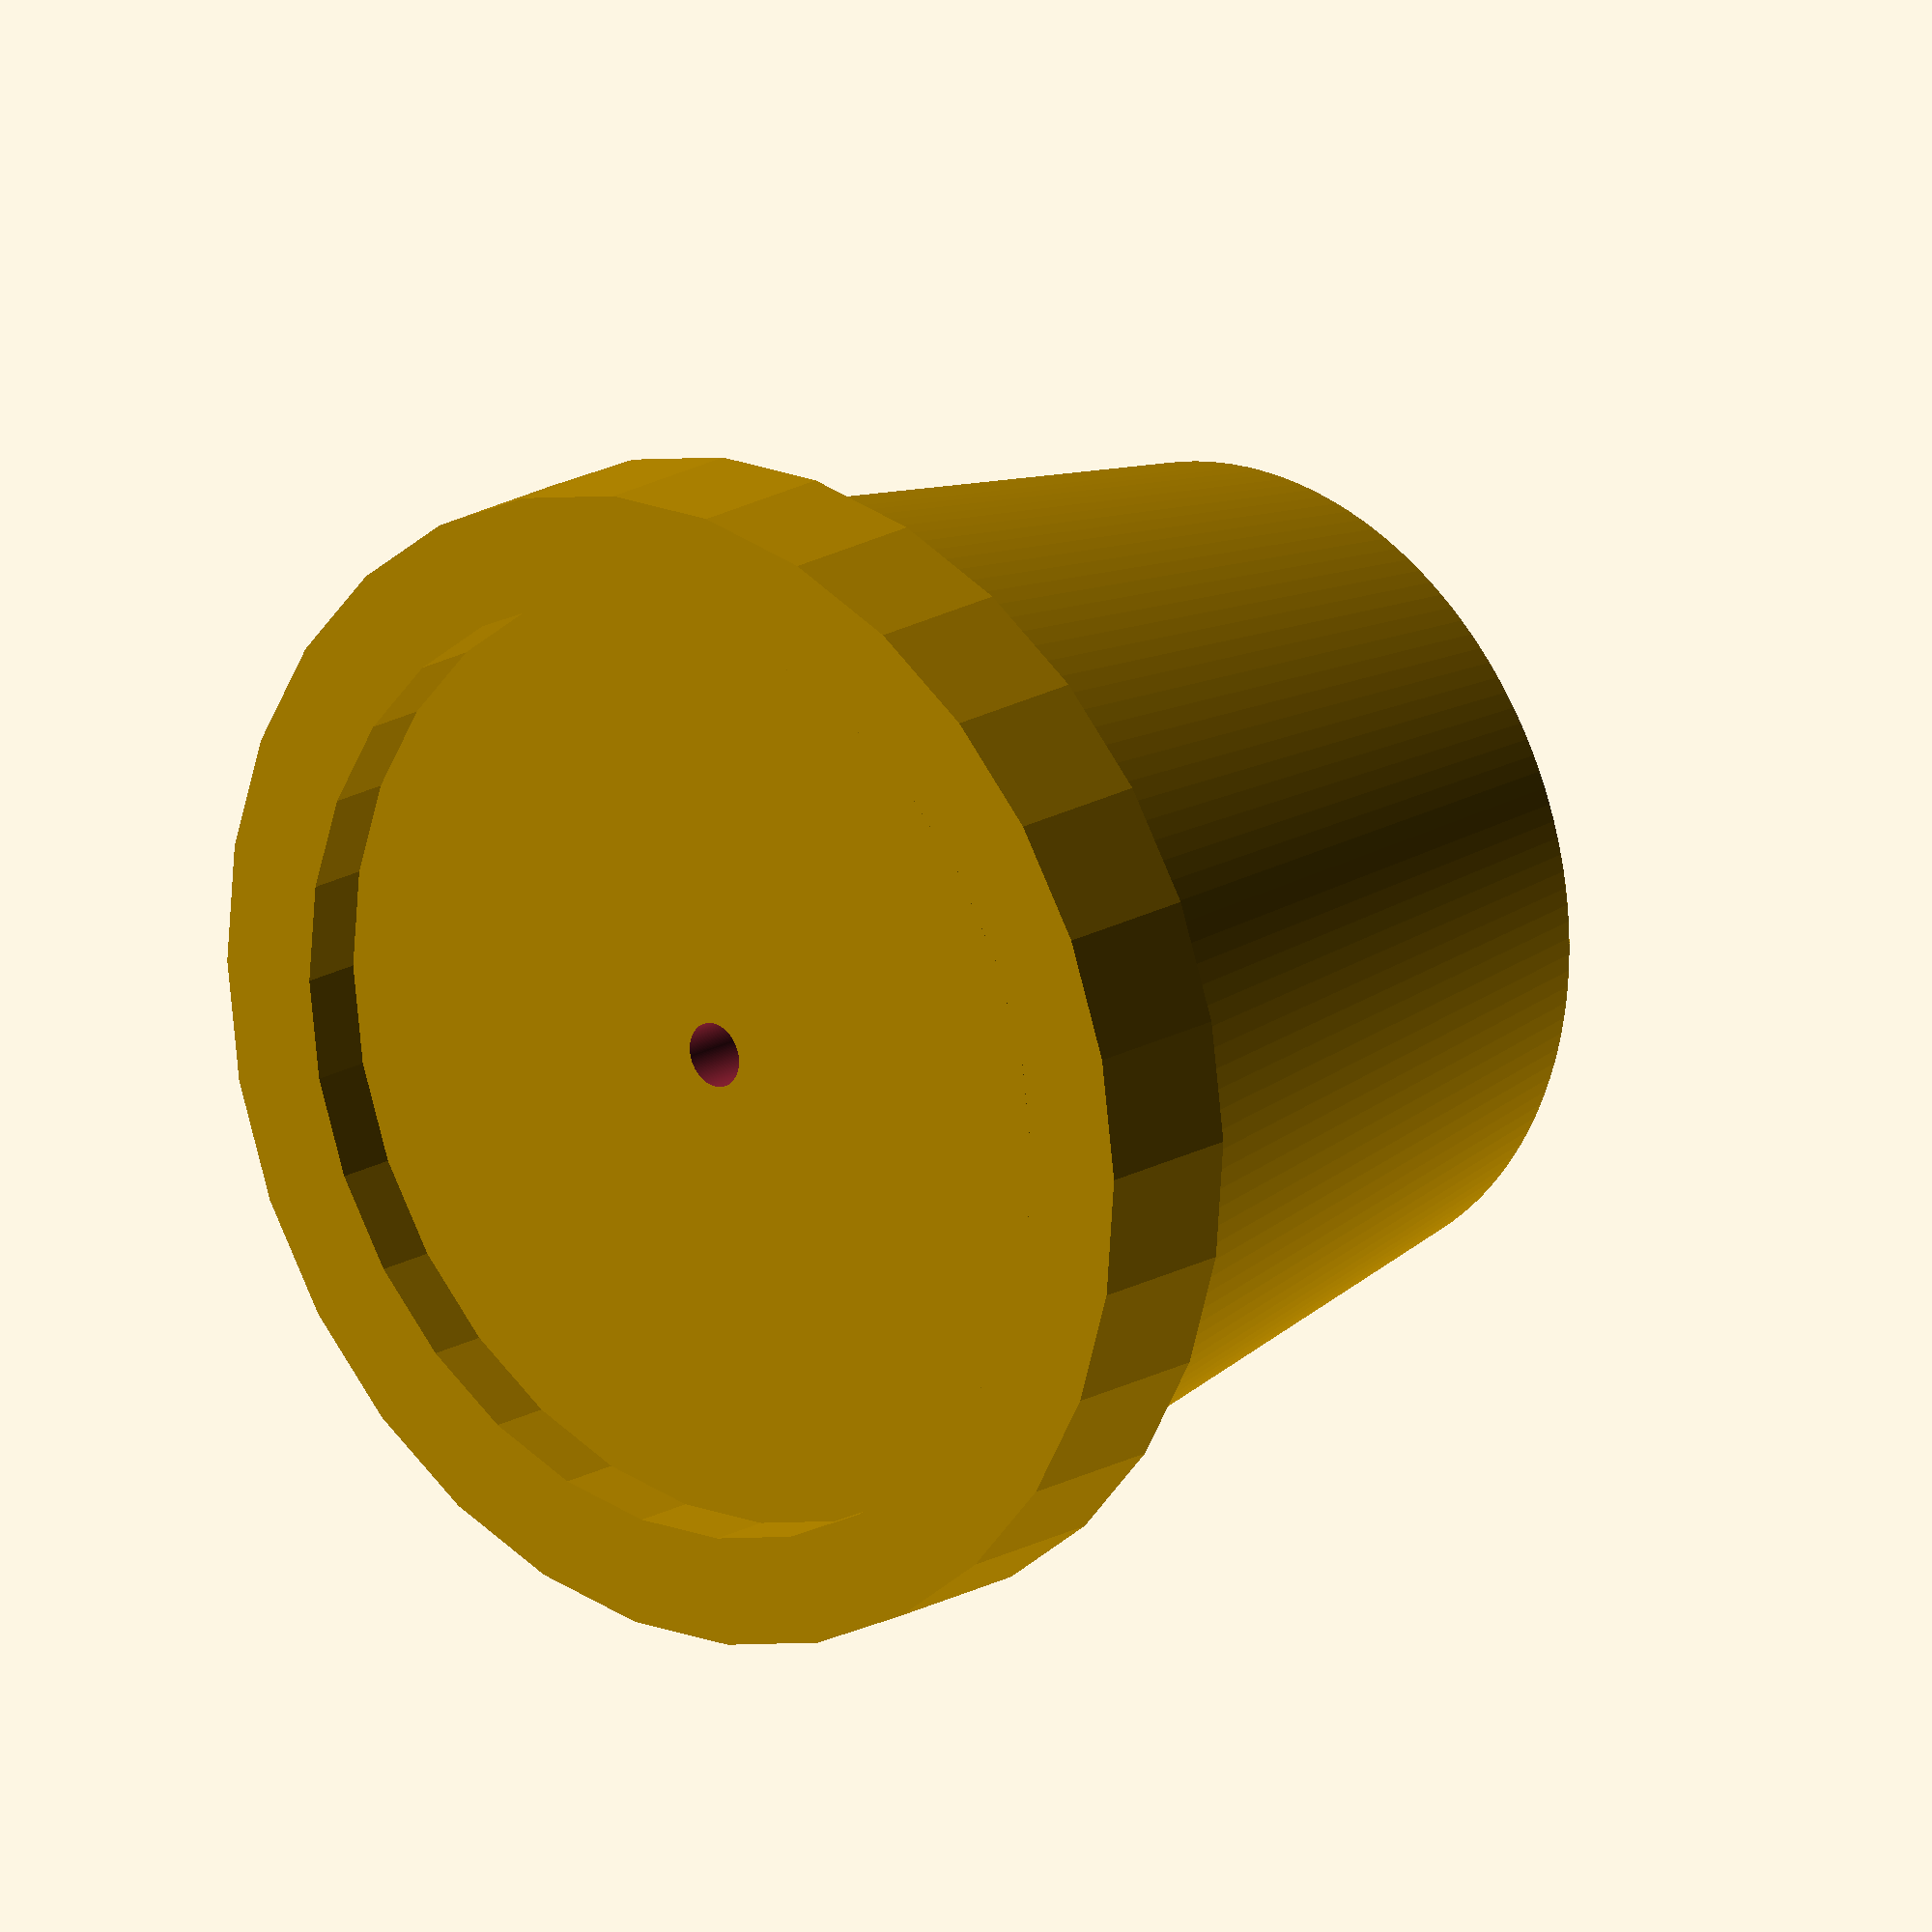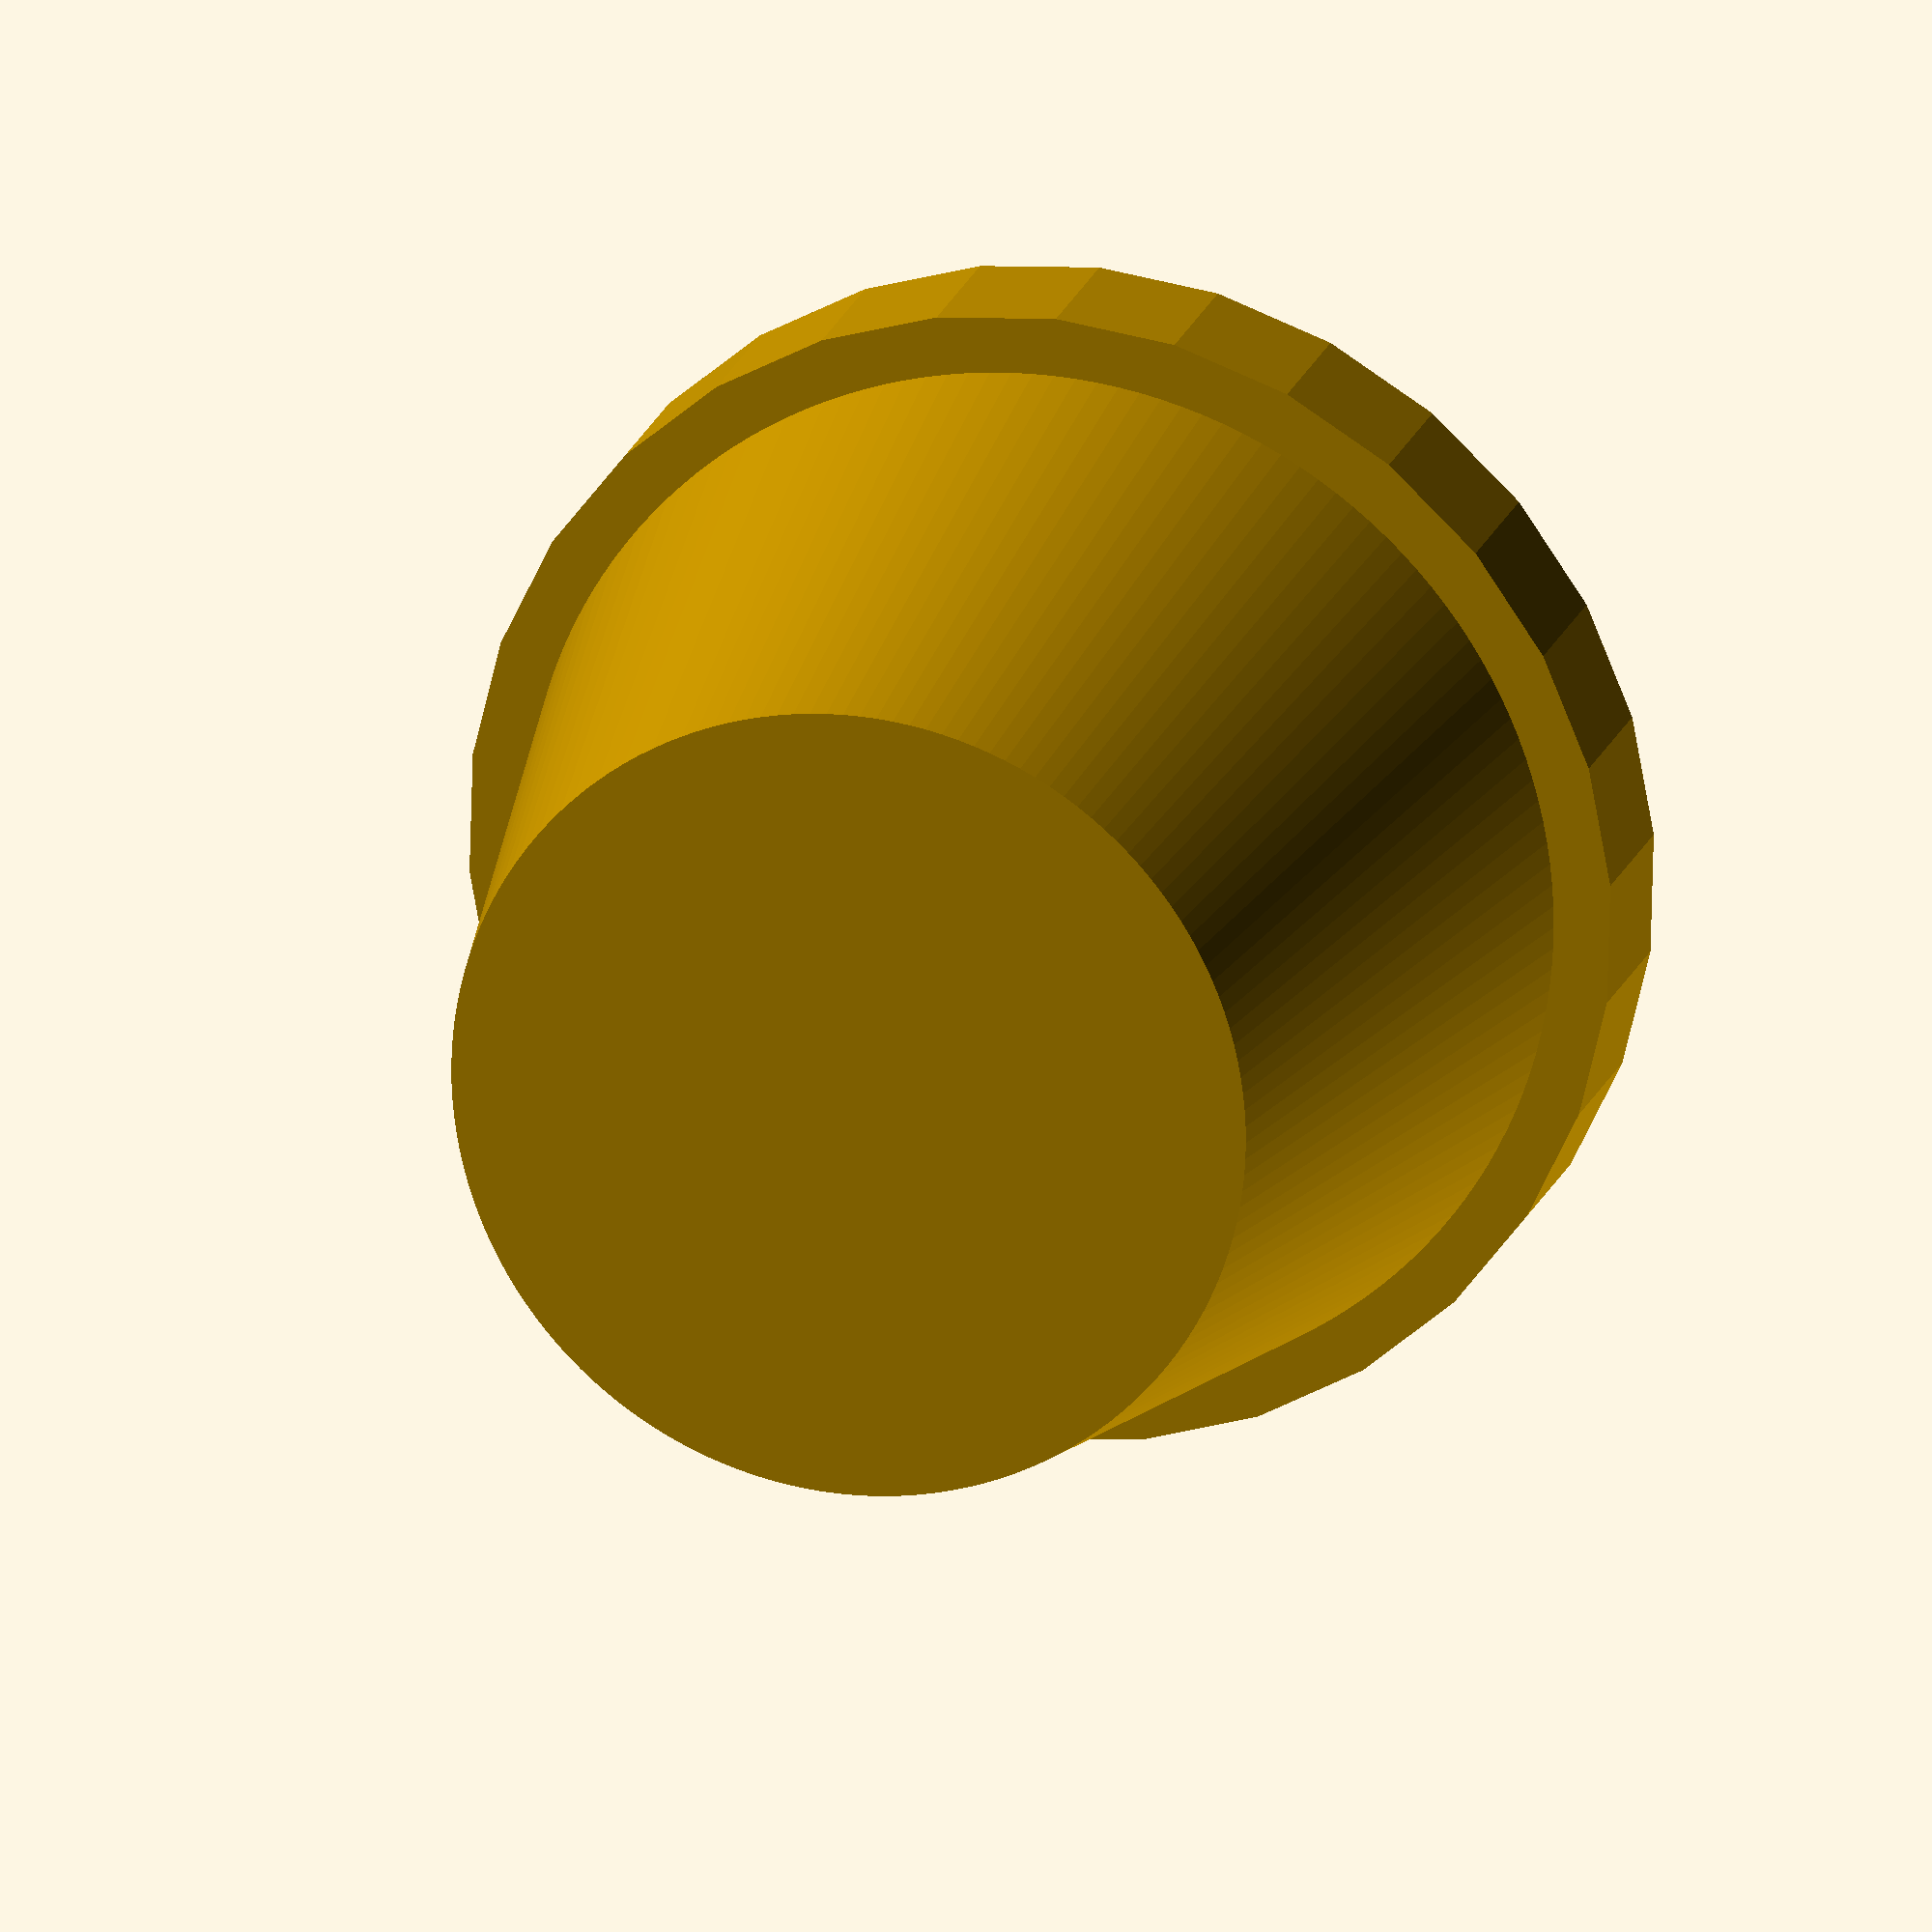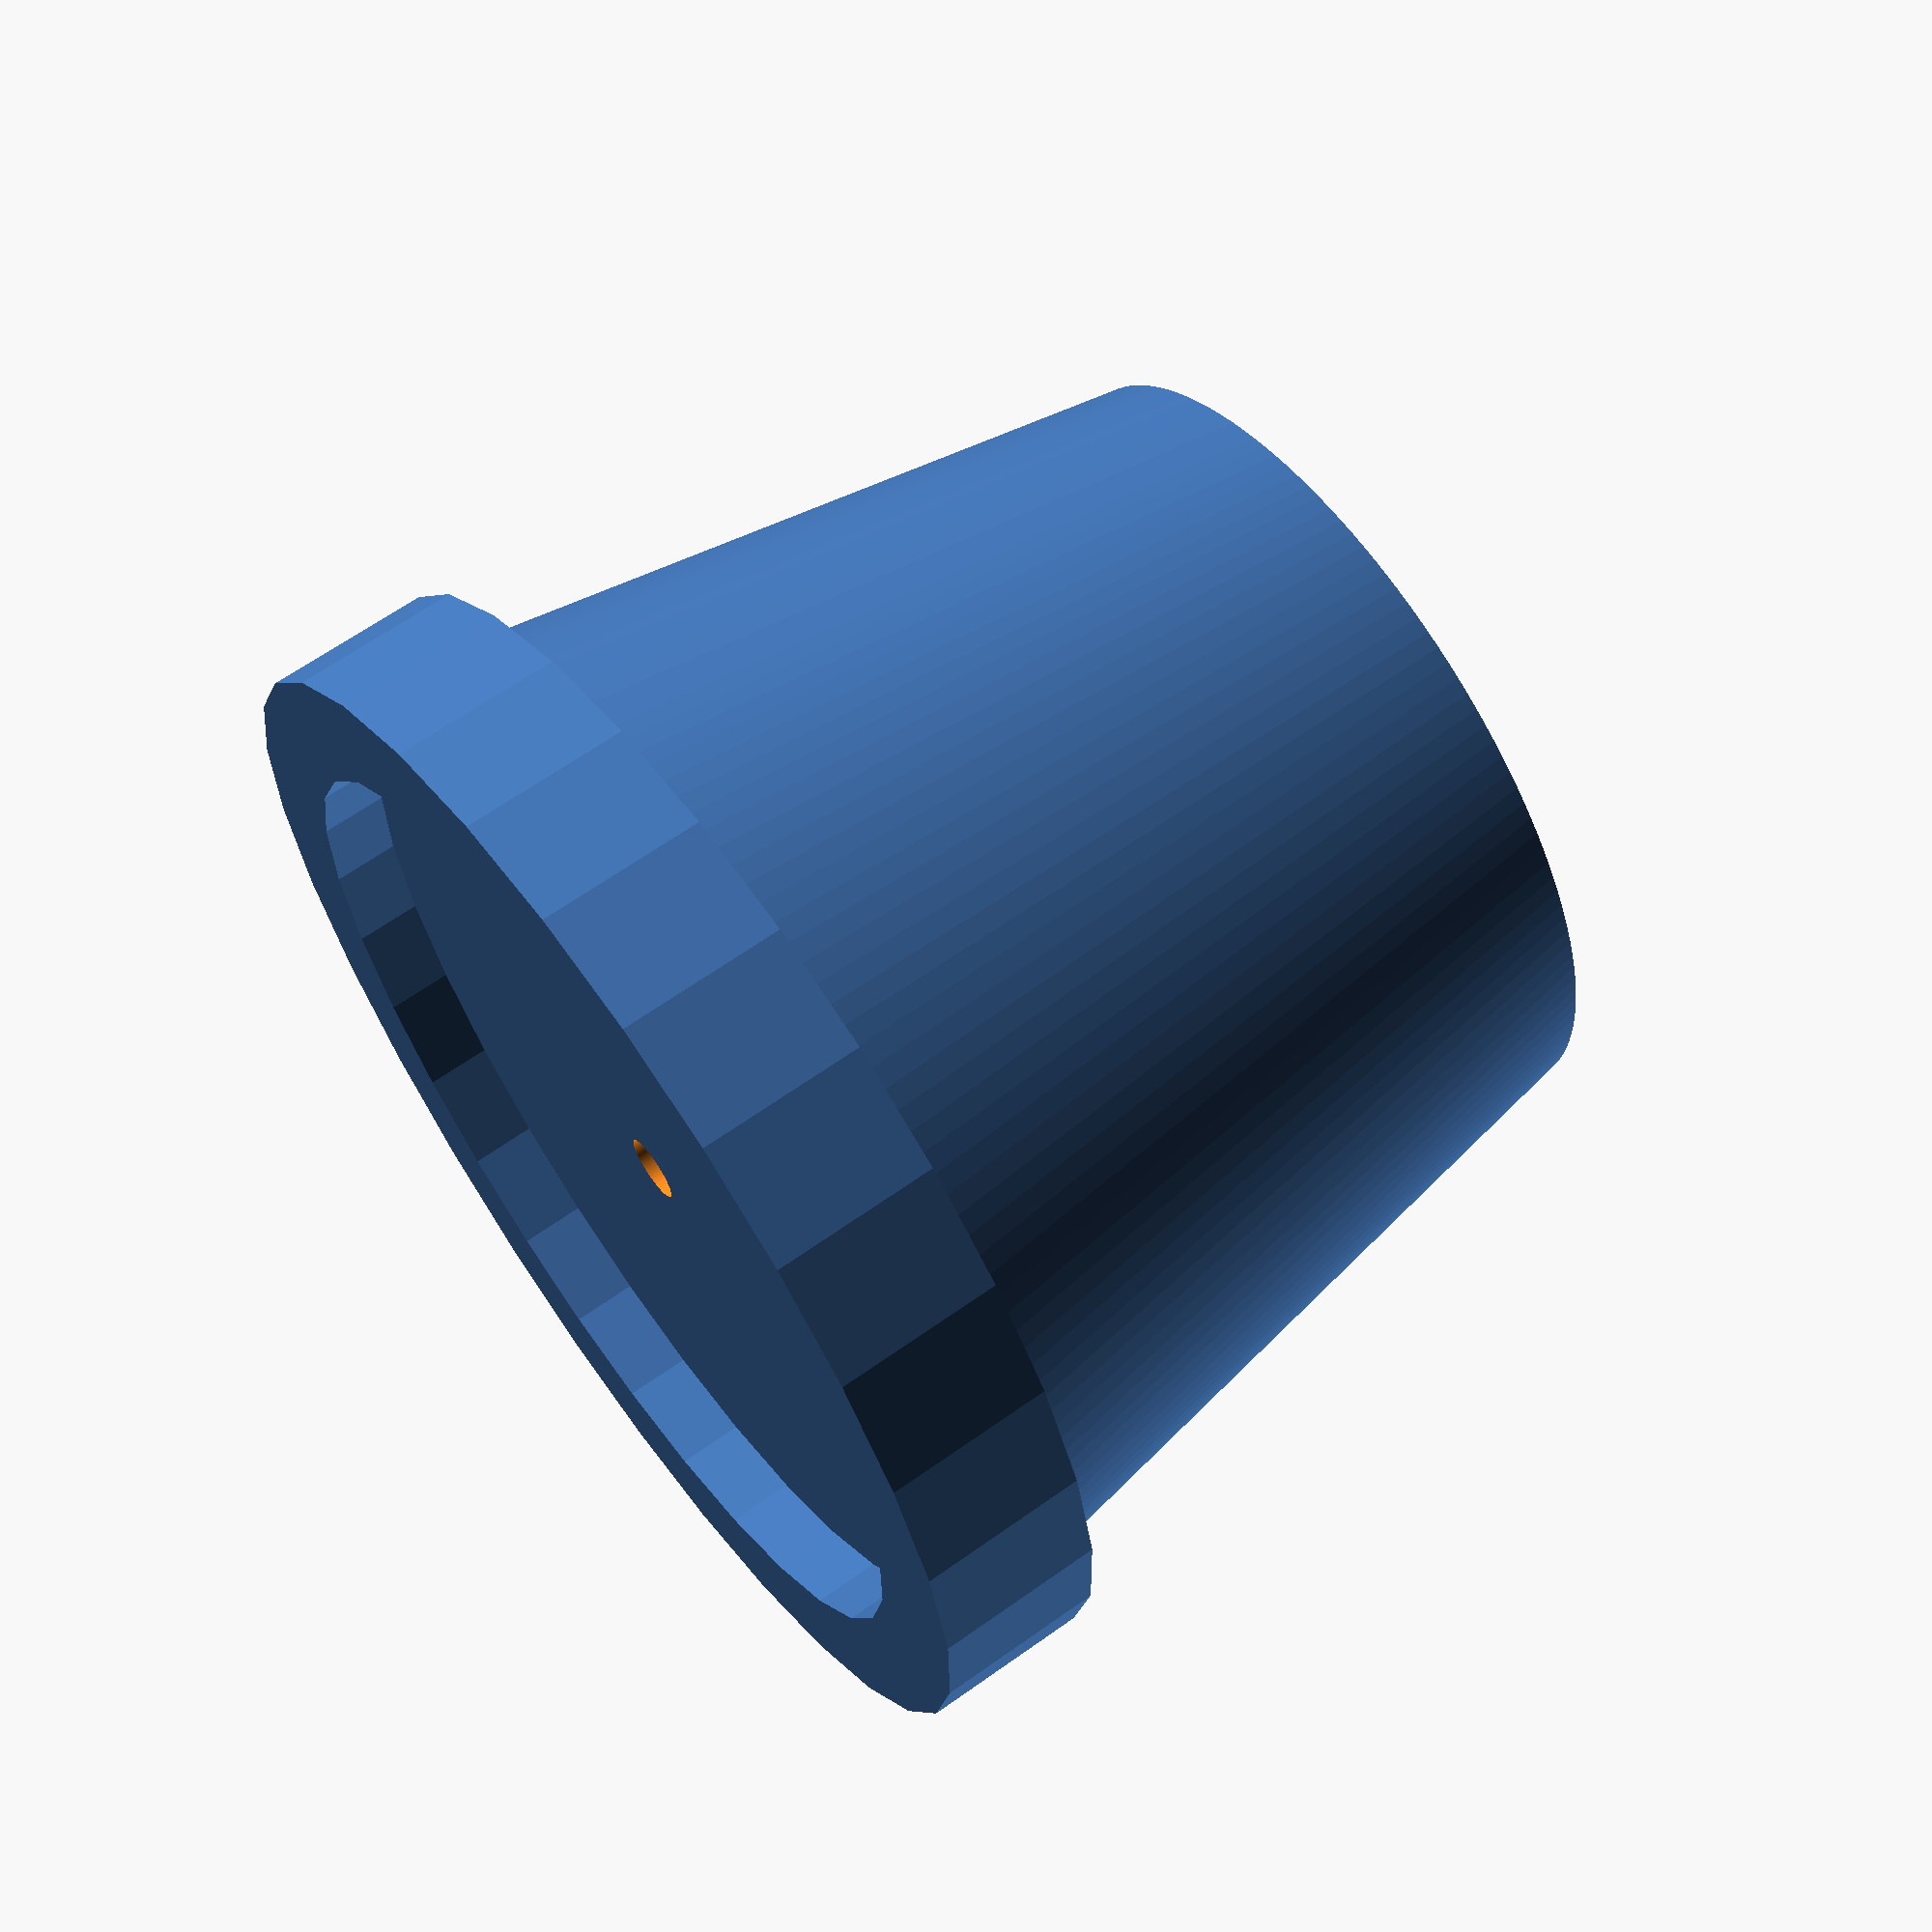
<openscad>



/* [Model settings] */
// Diameter of the wooden stick to use. Note that the hole model depends on this measure :) (mm)
wooden_stick_diam = 2;

/* [Printer settings] */
// Printer tolerance. Printers are not perfect, pieces need a bit of margin to fit. Note that some 
// of the pieces do not include this tolerance as they are supposed to fit tight (mm)
tolerance = 0.4;

/* [Other] */
// $fn resolution
fn = 150;

// Pot

module pot()
{
    difference()
    {
        d1 = wooden_stick_diam*15;
        d2 = wooden_stick_diam*20;
        h = wooden_stick_diam*15;
        union()
        {
            cylinder(d1= d1, d2 = d2, h = h, $fn = fn);

            sq_size_x = wooden_stick_diam*2;
            sq_size_z = wooden_stick_diam*3;
            relation_x = 0.6;
            relation_z = 0.6;
            translation_x = d2/2-sq_size_x*relation_x;
            translation_z = h-sq_size_z*relation_z;
            translate([0,0,translation_z])
            rotate_extrude(angle = 360, convexity = 2)
            translate([translation_x,0,0])
            square(size = [sq_size_x, sq_size_z]); 
        }
        // Stick hole
        translate([0,0,2*h/3+0.1])
        cylinder(d = wooden_stick_diam+tolerance, h = h/2, $fn = fn);
    }
}

// Leave


// Flower

module assembly()
{
    pot();
}

assembly();
</openscad>
<views>
elev=341.7 azim=238.6 roll=41.6 proj=o view=wireframe
elev=161.1 azim=268.4 roll=344.7 proj=o view=wireframe
elev=116.5 azim=172.9 roll=125.8 proj=p view=solid
</views>
